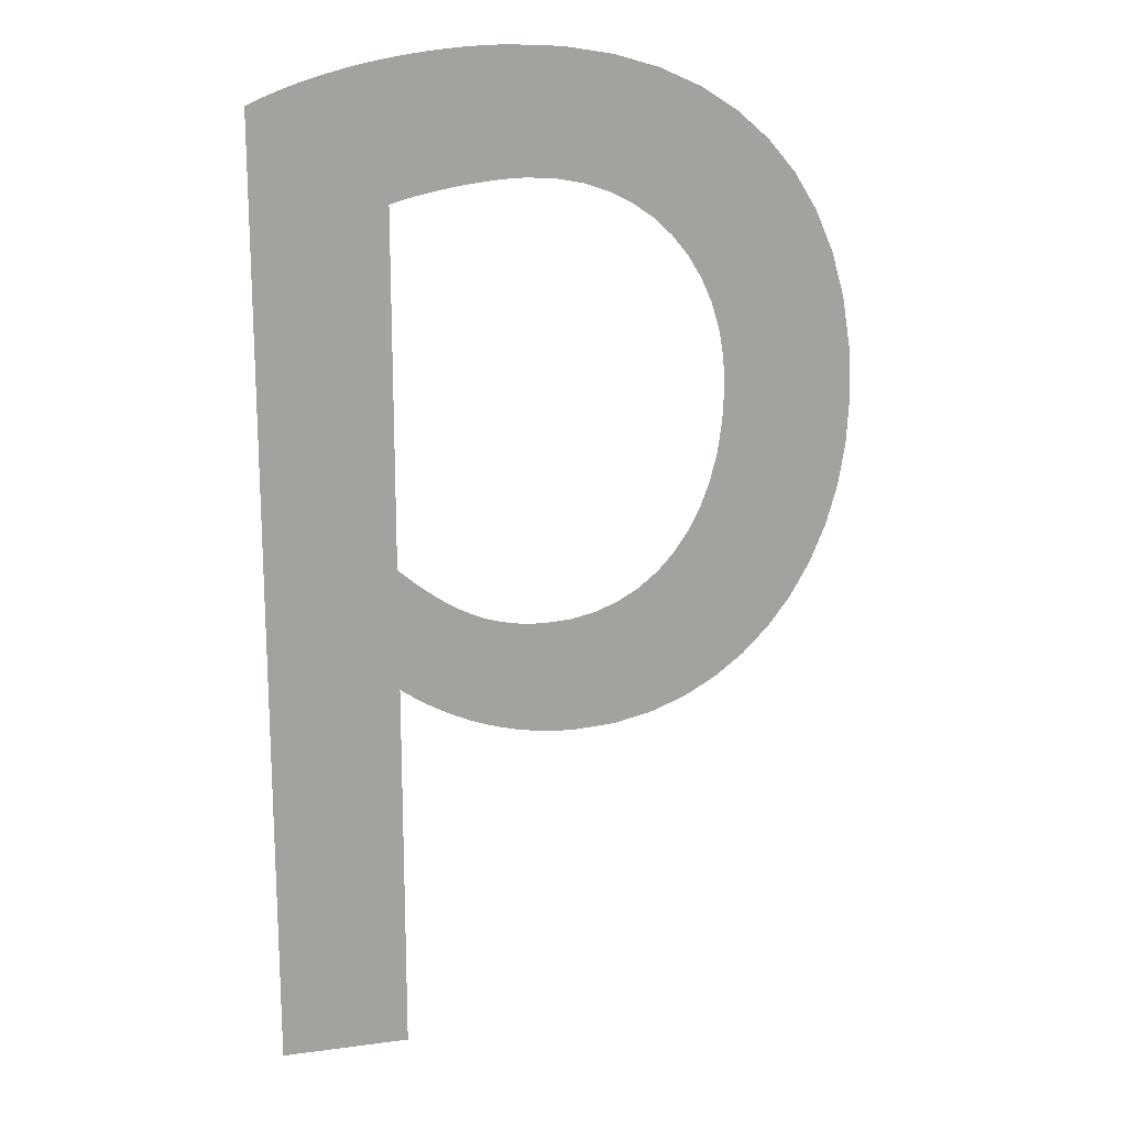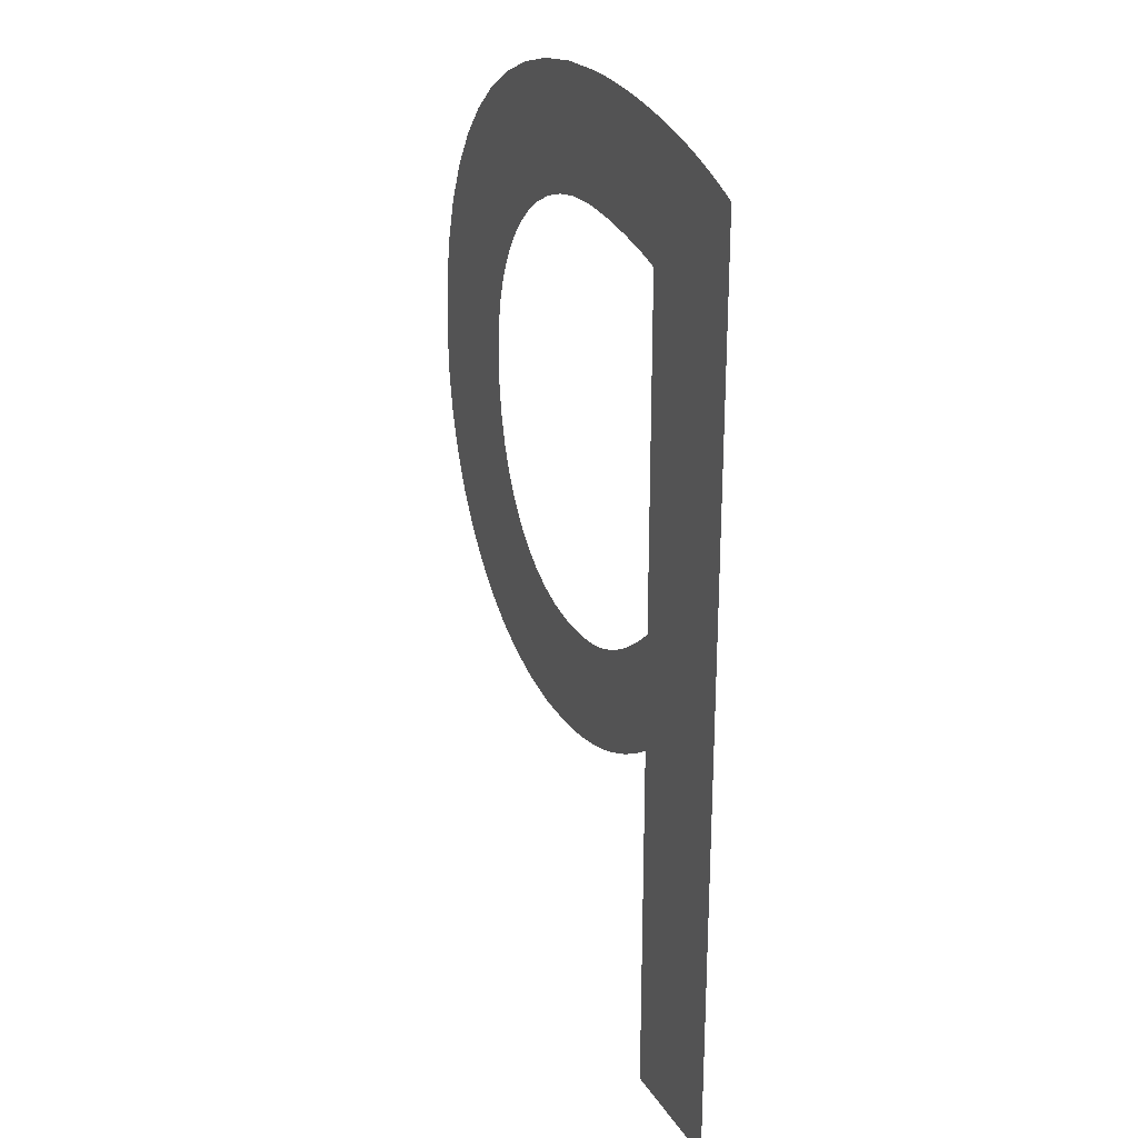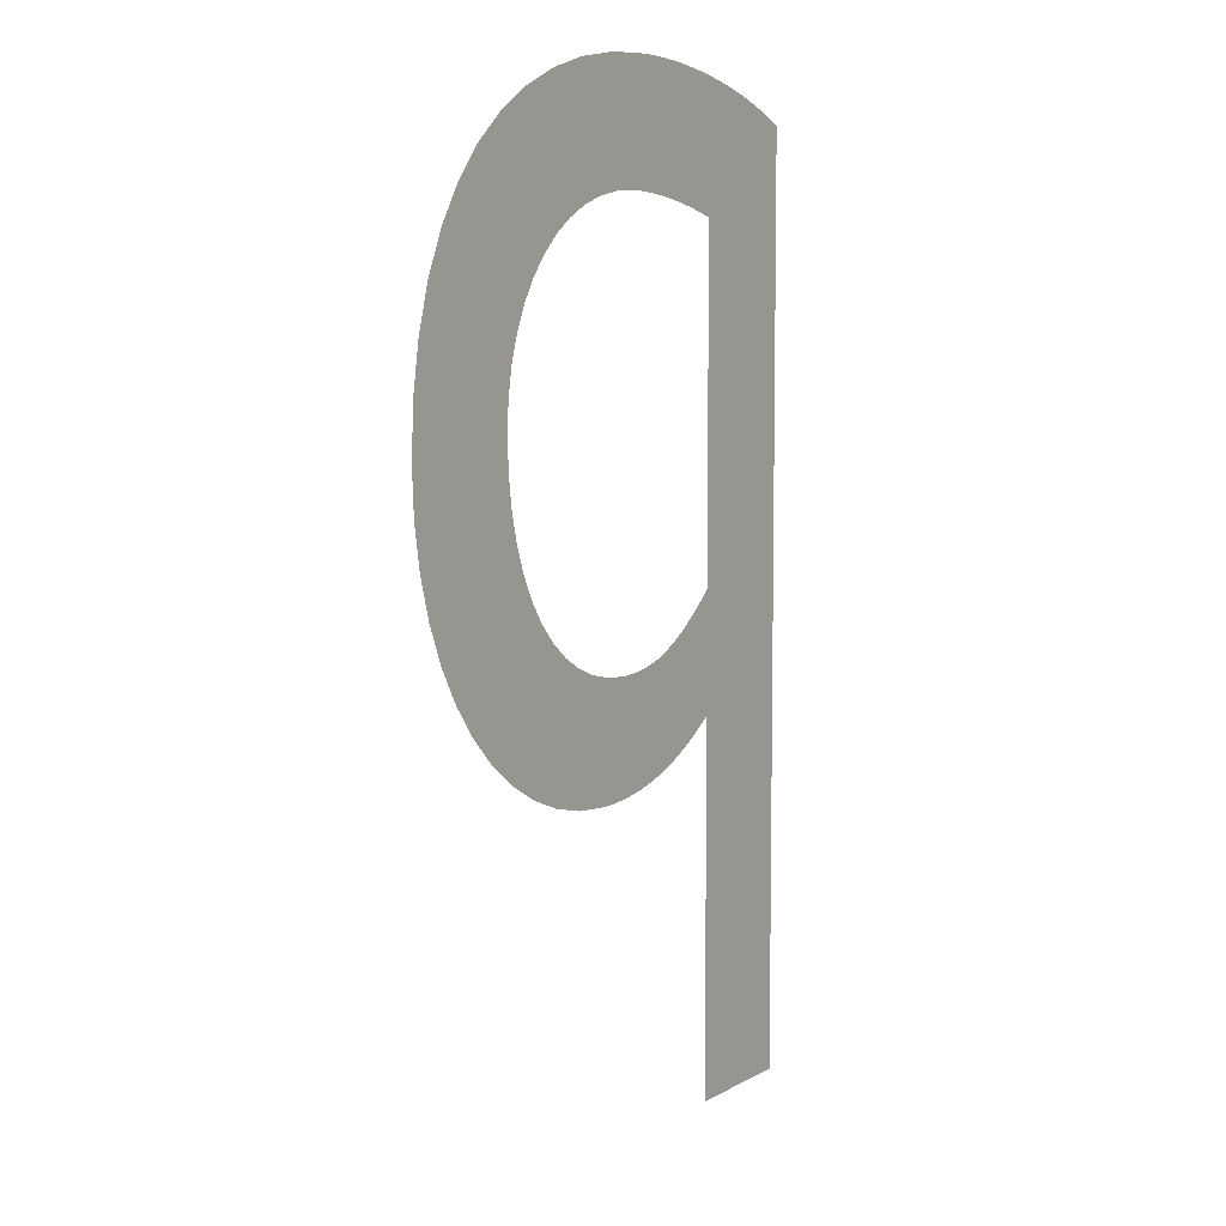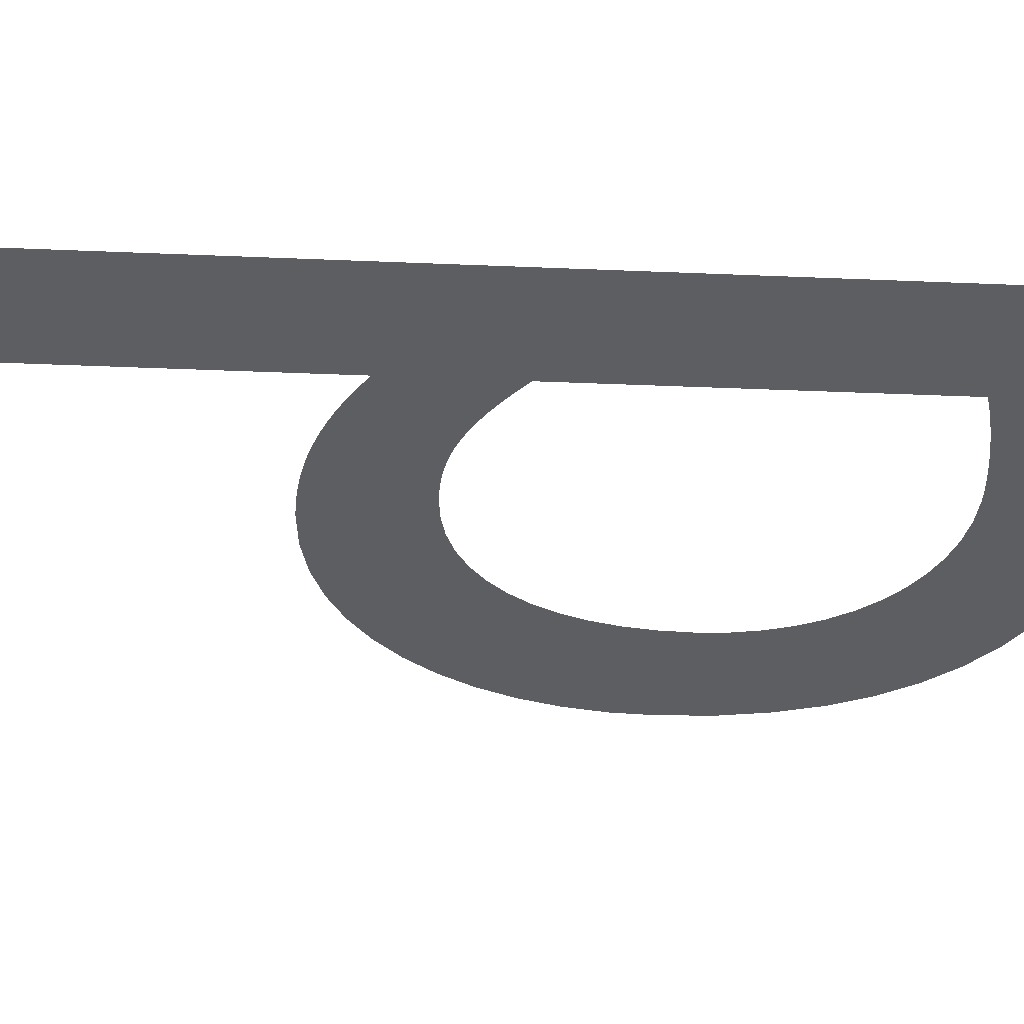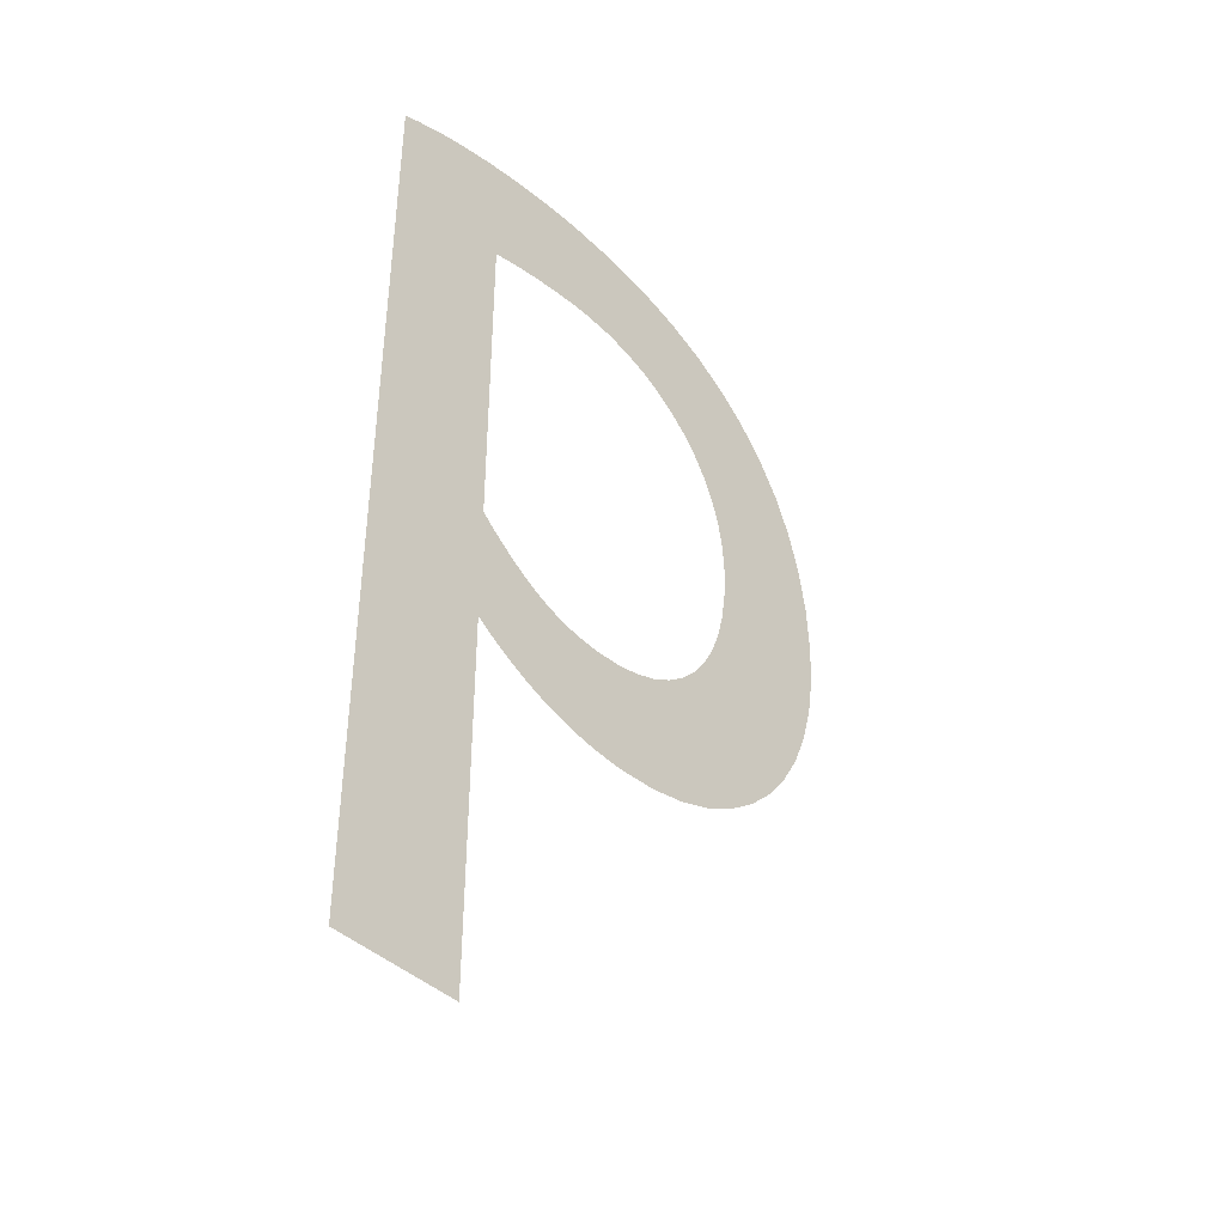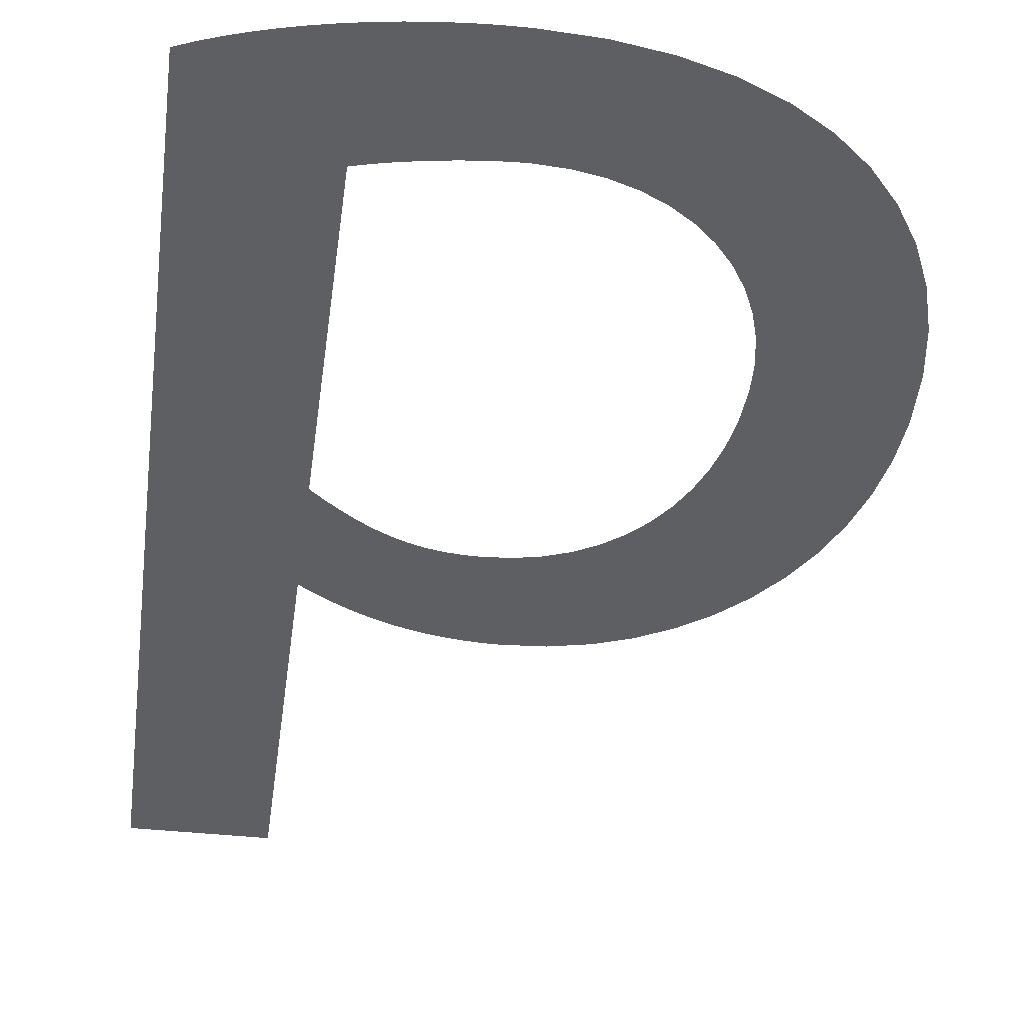
<metadata>
{"format":"obj","ext":"obj","renderer":"f3d","projection":"perspective","resolution":1024,"background":"white","views":[{"elev":17.3,"azim":-14.9,"up":"+Z"},{"elev":26.2,"azim":-115.6,"up":"+Z"},{"elev":6.8,"azim":123.0,"up":"+Z"},{"elev":-37.3,"azim":-93.1,"up":"+Y"},{"elev":-42.7,"azim":-47.4,"up":"+Z"},{"elev":-40.5,"azim":-7.6,"up":"+Y"}]}
</metadata>
<code>
o b_Mesh.082
v 0.148 0 -0.682
v 0.059 0 -0.682
v 0.059 0 -0.025
v 0.0704 0 -0.01992
v 0.08255 0 -0.01519
v 0.09536 0 -0.01083
v 0.1087 0 -0.006852
v 0.1226 0 -0.003278
v 0.1369 0 -0.000125
v 0.1515 0 0.002591
v 0.1663 0 0.004852
v 0.1812 0 0.006641
v 0.1962 0 0.00794
v 0.2112 0 0.008732
v 0.226 0 0.009
v 0.2622 0 0.007122
v 0.2959 0 0.001556
v 0.3268 0 -0.007594
v 0.3549 0 -0.02022
v 0.3801 0 -0.03623
v 0.4022 0 -0.0555
v 0.4213 0 -0.07794
v 0.4371 0 -0.1034
v 0.4496 0 -0.1319
v 0.4586 0 -0.1632
v 0.4641 0 -0.1973
v 0.466 0 -0.234
v 0.4643 0 -0.2655
v 0.4594 0 -0.2954
v 0.4514 0 -0.3234
v 0.4406 0 -0.3494
v 0.4271 0 -0.3731
v 0.411 0 -0.3944
v 0.3926 0 -0.4129
v 0.3721 0 -0.4286
v 0.3496 0 -0.4411
v 0.3253 0 -0.4504
v 0.2993 0 -0.4561
v 0.272 0 -0.458
v 0.2609 0 -0.4577
v 0.2499 0 -0.4569
v 0.2391 0 -0.4555
v 0.2285 0 -0.4536
v 0.2181 0 -0.4511
v 0.2077 0 -0.448
v 0.1976 0 -0.4443
v 0.1875 0 -0.4401
v 0.1775 0 -0.4352
v 0.1676 0 -0.4298
v 0.1578 0 -0.4237
v 0.148 0 -0.417
v 0.148 0 -0.332
v 0.1573 0 -0.34
v 0.1662 0 -0.3472
v 0.1748 0 -0.3535
v 0.1831 0 -0.359
v 0.1913 0 -0.3638
v 0.1994 0 -0.3678
v 0.2074 0 -0.371
v 0.2156 0 -0.3736
v 0.2238 0 -0.3756
v 0.2322 0 -0.377
v 0.2409 0 -0.3777
v 0.25 0 -0.378
v 0.2682 0 -0.3767
v 0.2853 0 -0.373
v 0.3012 0 -0.3668
v 0.3157 0 -0.3584
v 0.3289 0 -0.3478
v 0.3406 0 -0.3351
v 0.3508 0 -0.3205
v 0.3593 0 -0.3039
v 0.366 0 -0.2856
v 0.3709 0 -0.2656
v 0.374 0 -0.244
v 0.375 0 -0.221
v 0.3738 0 -0.2003
v 0.3704 0 -0.1807
v 0.3648 0 -0.1623
v 0.3573 0 -0.1454
v 0.3478 0 -0.1299
v 0.3365 0 -0.1161
v 0.3236 0 -0.1041
v 0.3091 0 -0.09396
v 0.2932 0 -0.08586
v 0.2759 0 -0.07991
v 0.2575 0 -0.07625
v 0.238 0 -0.075
v 0.2313 0 -0.07512
v 0.2241 0 -0.07548
v 0.2166 0 -0.07606
v 0.2089 0 -0.07685
v 0.201 0 -0.07784
v 0.193 0 -0.079
v 0.185 0 -0.08033
v 0.1771 0 -0.08181
v 0.1694 0 -0.08344
v 0.1619 0 -0.08518
v 0.1547 0 -0.08704
v 0.148 0 -0.089
f 3 1 2
f 3 51 1
f 40 38 39
f 41 38 40
f 42 38 41
f 42 37 38
f 43 37 42
f 44 37 43
f 45 37 44
f 45 36 37
f 46 36 45
f 47 36 46
f 47 35 36
f 48 35 47
f 49 35 48
f 50 35 49
f 50 34 35
f 51 34 50
f 3 52 51
f 52 53 51
f 53 54 51
f 54 55 51
f 55 56 51
f 56 57 51
f 57 58 51
f 58 59 51
f 59 60 51
f 60 61 51
f 61 34 51
f 61 62 34
f 62 33 34
f 62 63 33
f 63 64 33
f 64 32 33
f 65 32 64
f 66 32 65
f 66 31 32
f 67 31 66
f 68 31 67
f 69 31 68
f 69 30 31
f 70 30 69
f 71 30 70
f 3 100 52
f 71 29 30
f 72 29 71
f 73 29 72
f 73 28 29
f 74 28 73
f 75 28 74
f 75 27 28
f 76 27 75
f 76 26 27
f 77 26 76
f 78 26 77
f 78 25 26
f 79 25 78
f 79 24 25
f 80 24 79
f 81 24 80
f 81 23 24
f 82 23 81
f 83 23 82
f 84 23 83
f 84 22 23
f 85 22 84
f 3 99 100
f 3 98 99
f 86 22 85
f 3 97 98
f 3 96 97
f 3 95 96
f 3 94 95
f 87 22 86
f 3 93 94
f 87 21 22
f 3 92 93
f 3 91 92
f 88 21 87
f 3 90 91
f 3 89 90
f 3 88 89
f 3 21 88
f 3 20 21
f 3 19 20
f 4 19 3
f 4 18 19
f 5 18 4
f 6 18 5
f 7 18 6
f 7 17 18
f 8 17 7
f 9 17 8
f 10 17 9
f 10 16 17
f 11 16 10
f 12 16 11
f 13 16 12
f 13 15 16
f 14 15 13

</code>
